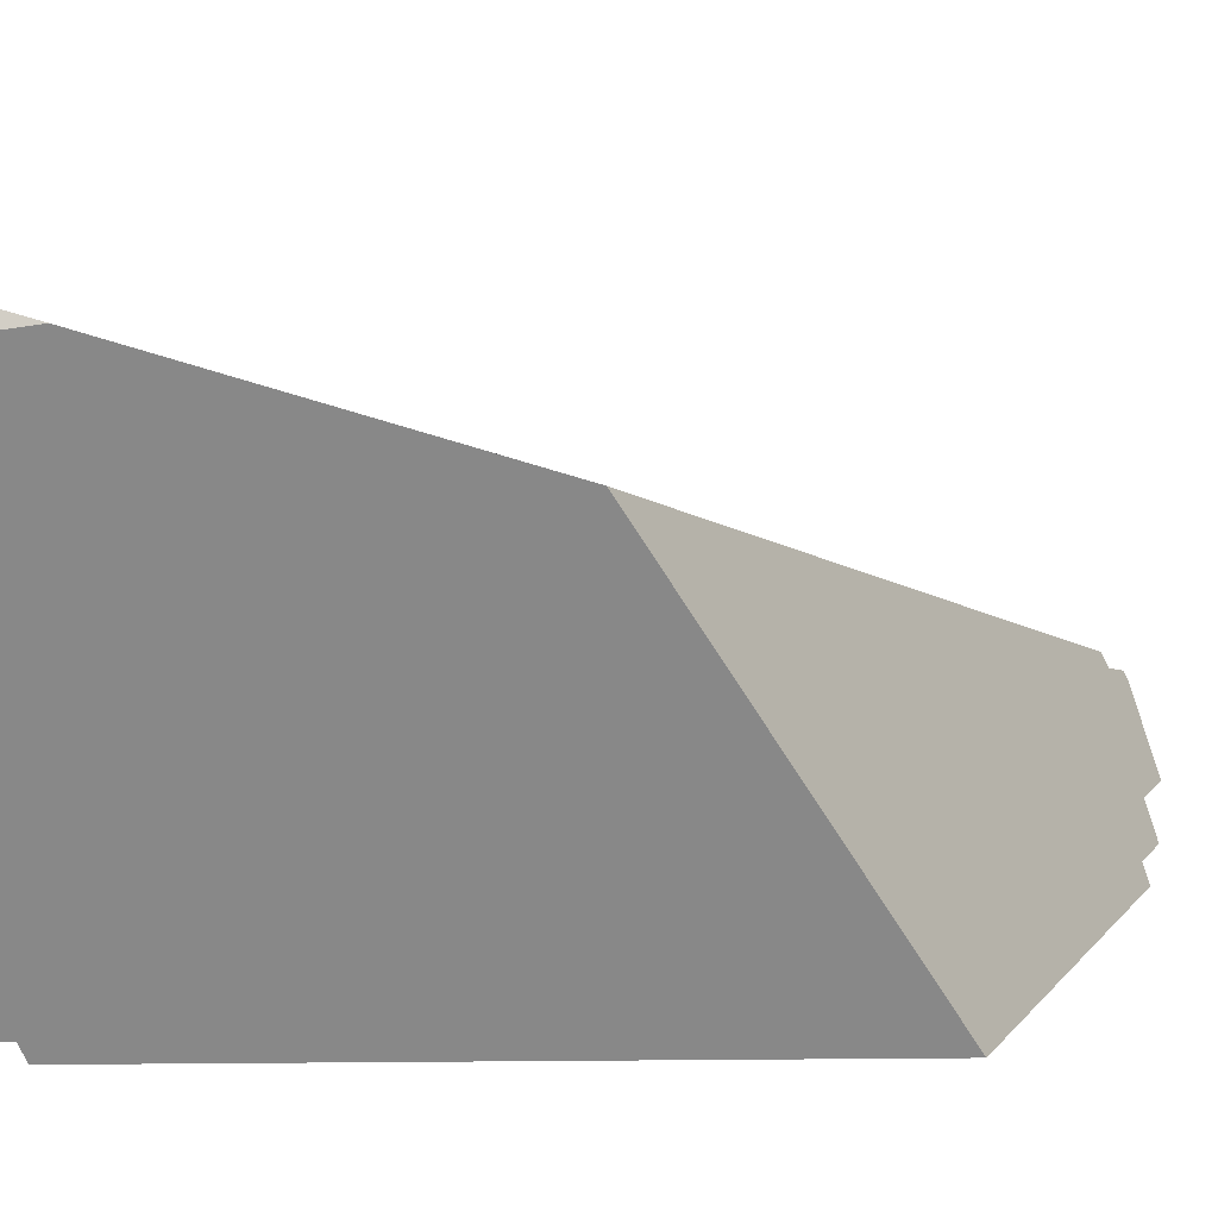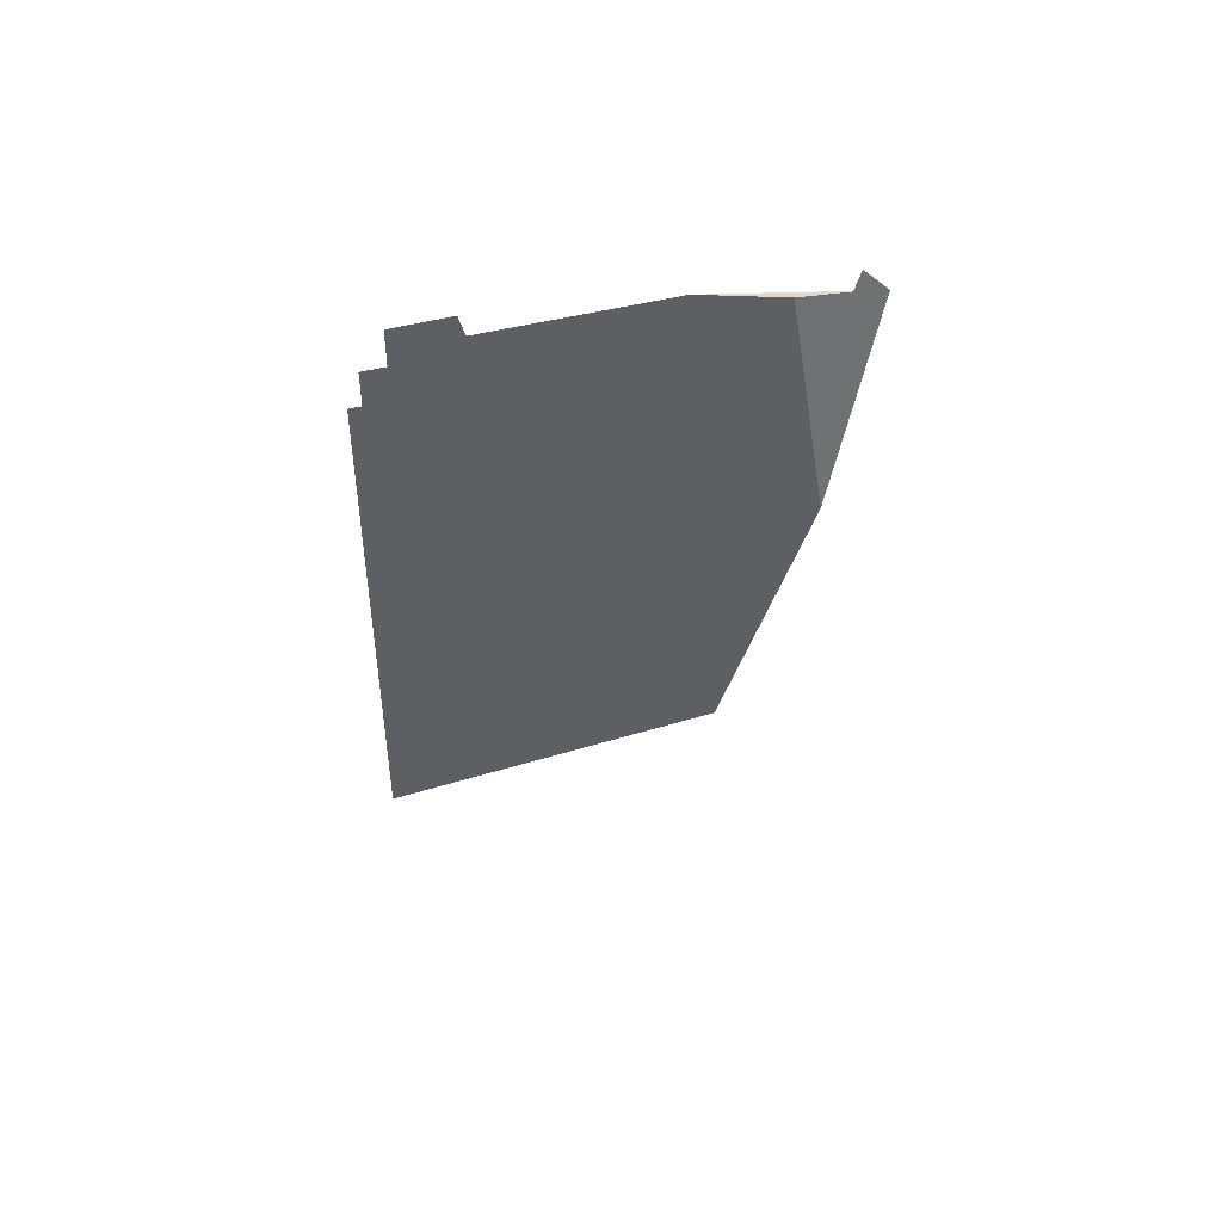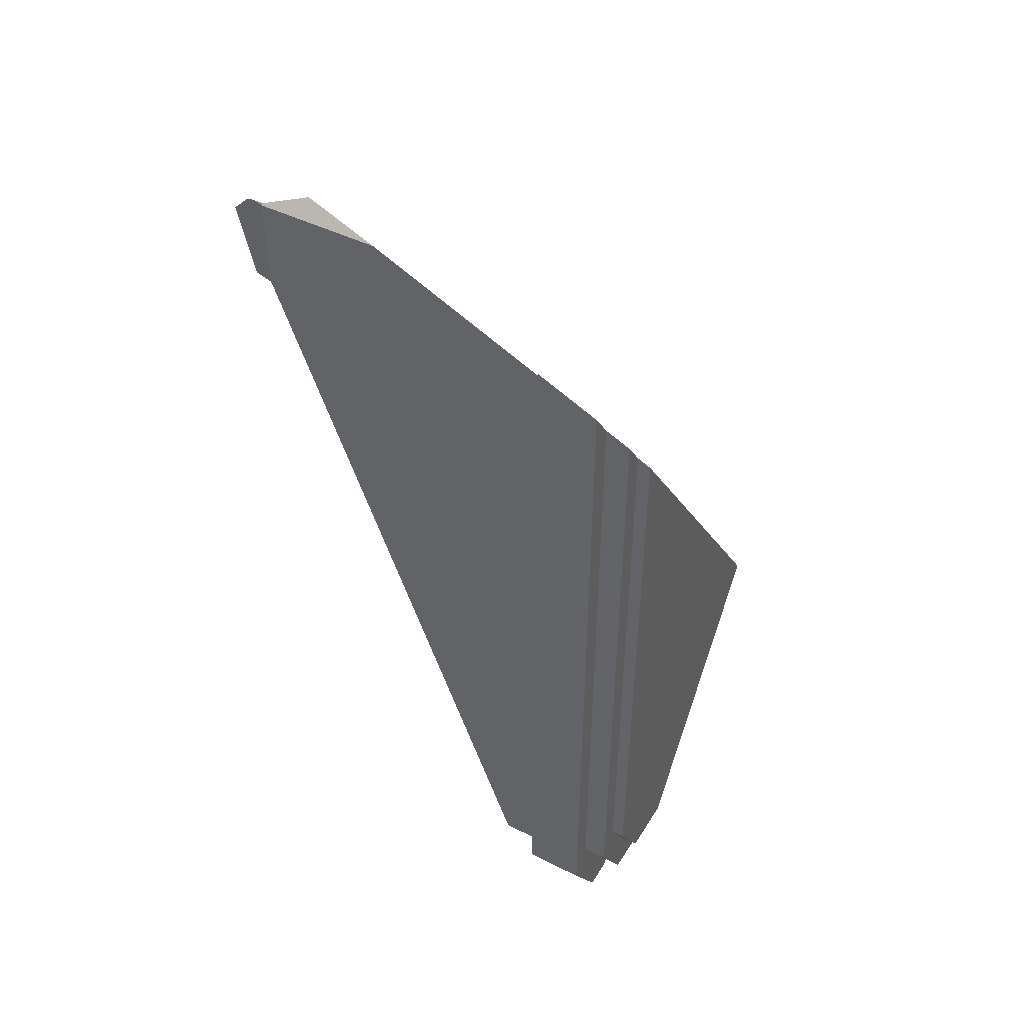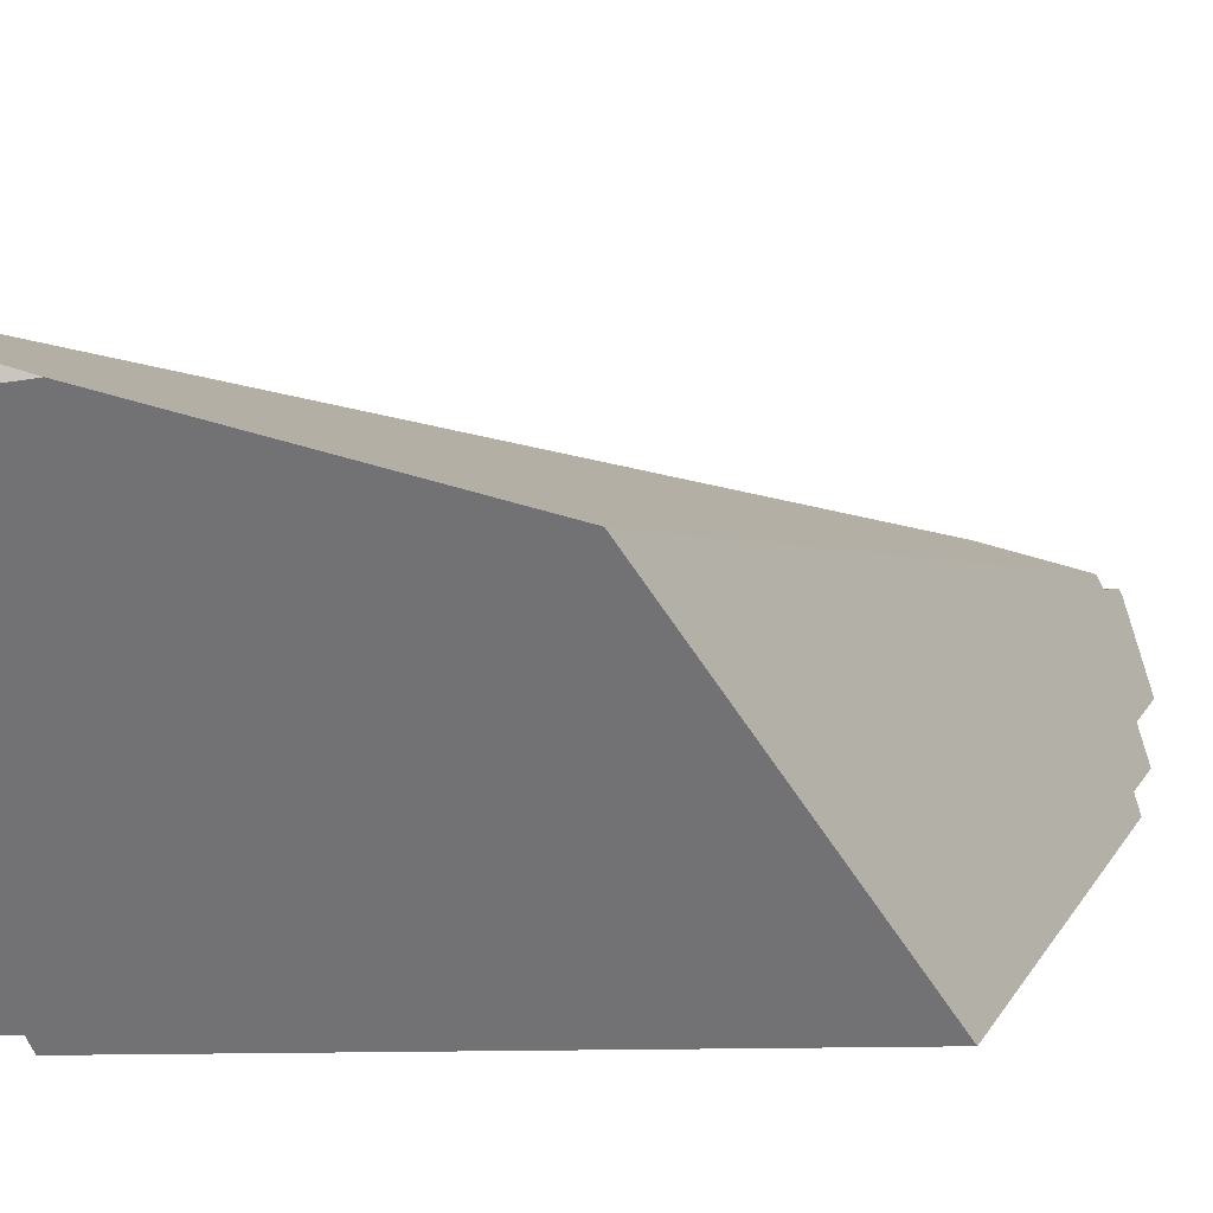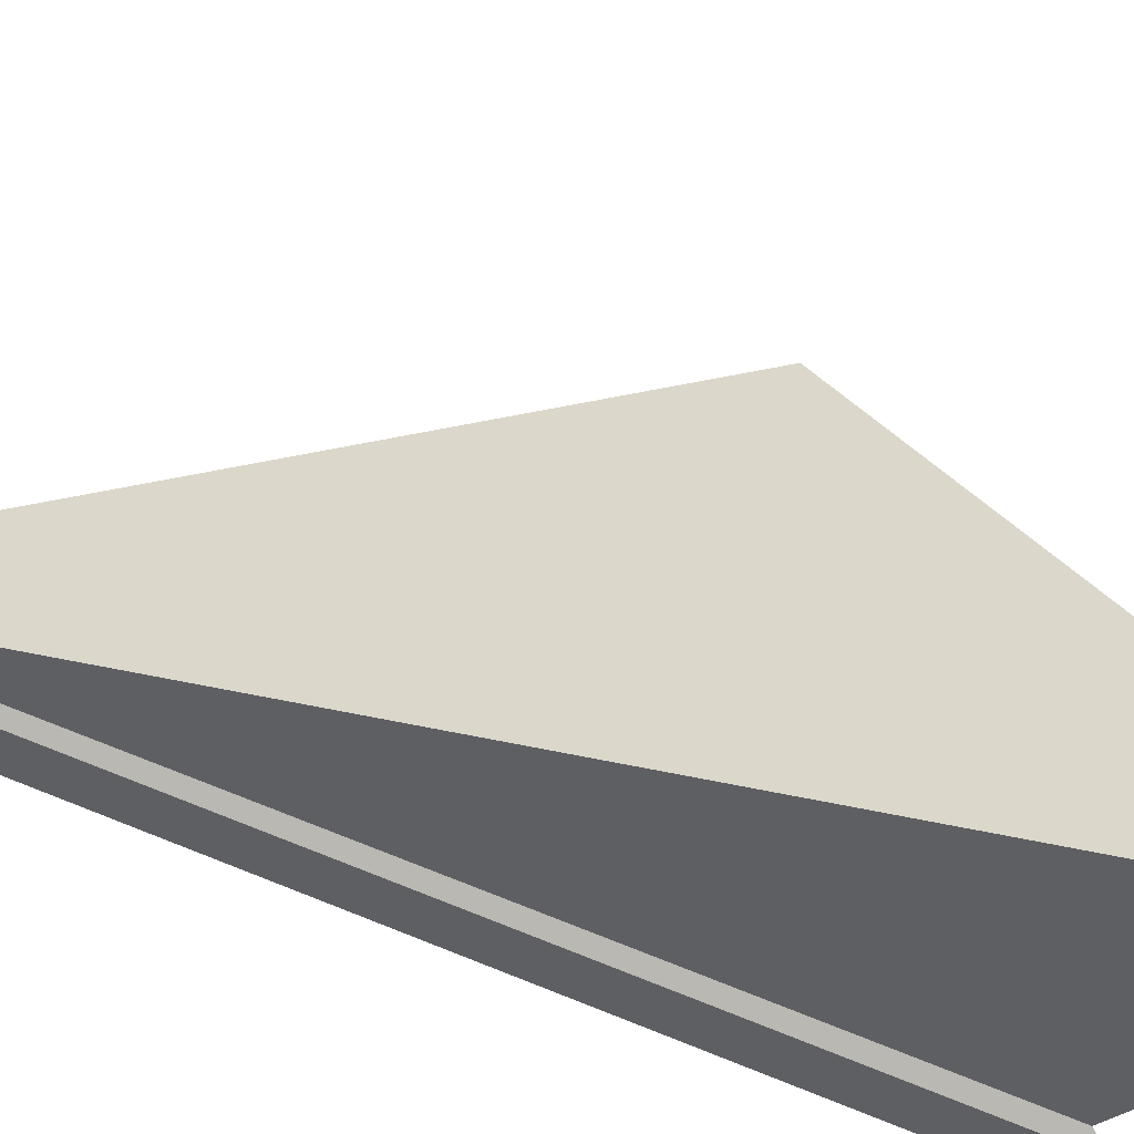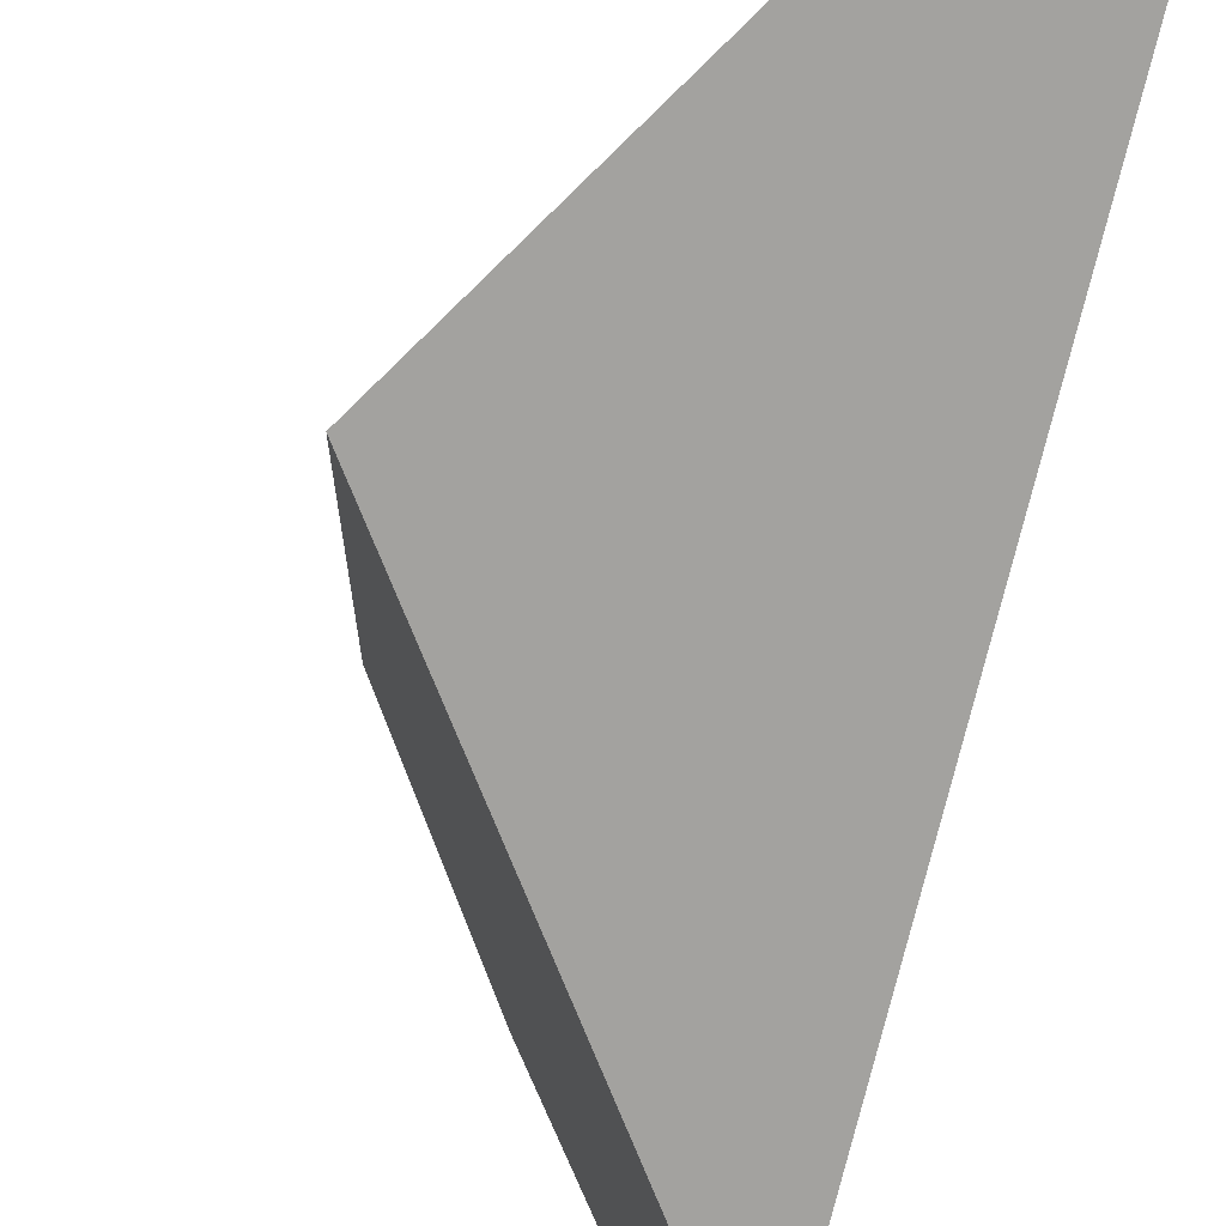
<metadata>
{"format":"obj","ext":"obj","renderer":"f3d","projection":"perspective","resolution":1024,"background":"white","views":[{"elev":12.5,"azim":-126.2,"up":"+Z"},{"elev":77.3,"azim":-91.3,"up":"+Y"},{"elev":45.6,"azim":120.0,"up":"+Y"},{"elev":19.6,"azim":-126.2,"up":"+Z"},{"elev":58.8,"azim":113.2,"up":"+Z"},{"elev":-72.5,"azim":-13.3,"up":"+Z"}]}
</metadata>
<code>
g Box3_sh_1
v 0.1303 0.3993 0.1687
v 0.1304 -0.3341 -0.1006
v 0.1411 -0.3493 -0.1061
v 0.1411 -0.3493 -0.1609
v 0.1005 -0.4167 -0.1609
v 0.0845 -0.3855 -0.1609
v 0.1223 -0.3228 -0.1609
v 0.1223 -0.3228 -0.1833
v 0.08451 -0.3855 -0.1833
v 0.1043 -0.2974 -0.1833
v 0.06919 -0.3556 -0.1833
v 0.06919 -0.3556 -0.1951
v 0.1043 -0.2974 -0.1951
v 0.1303 0.3993 0.0569
v 0.1304 0.3263 -0.1006
v 0.1411 0.3391 -0.1061
v 0.1411 0.3136 -0.1609
v 0.1223 0.2867 -0.1609
v 0.1223 0.2763 -0.1833
v 0.1043 0.2505 -0.1833
v 0.1043 0.245 -0.1951
v 0.1411 0.4115 0.1743
v 0.1358 0.407 0.1715
v 0.1292 0.4011 0.1687
v 0.1199 0.4167 0.1265
v 0.1304 -0.3341 -0.07056
v 0.1303 0.318 0.1687
v 0.134 0.3901 0.1952
v 0.1411 0.3332 0.1743
v 0.01164 0.2738 0.1529
v 0.09305 -0.396 -0.1006
v 0.1017 -0.4147 -0.1061
v 0.1005 -0.4167 -0.1105
v 0.07248 -0.4167 -0.1609
v 0.05291 -0.3855 -0.1609
v 0.04048 -0.3855 -0.1833
v 0.02172 -0.3556 -0.1833
v 0.01515 -0.3556 -0.1951
v -0.1411 -0.1067 -0.1952
v 0.09547 -0.392 -0.09168
v -0.1028 0.0764 0.08086
v 0.1303 0.3993 0.1687
v 0.1303 0.3993 0.1687
v 0.1303 0.3993 0.1687
v 0.1303 0.3993 0.1687
v 0.1303 0.3993 0.1687
v 0.1303 0.3993 0.1687
v 0.1304 -0.3341 -0.1006
v 0.1304 -0.3341 -0.1006
v 0.1304 -0.3341 -0.1006
v 0.1304 -0.3341 -0.1006
v 0.1304 -0.3341 -0.1006
v 0.1304 -0.3341 -0.1006
v 0.1411 -0.3493 -0.1061
v 0.1411 -0.3493 -0.1061
v 0.1411 -0.3493 -0.1061
v 0.1411 -0.3493 -0.1061
v 0.1411 -0.3493 -0.1061
v 0.1411 -0.3493 -0.1609
v 0.1411 -0.3493 -0.1609
v 0.1411 -0.3493 -0.1609
v 0.1411 -0.3493 -0.1609
v 0.1411 -0.3493 -0.1609
v 0.1411 -0.3493 -0.1609
v 0.1411 -0.3493 -0.1609
v 0.1005 -0.4167 -0.1609
v 0.1005 -0.4167 -0.1609
v 0.1005 -0.4167 -0.1609
v 0.1005 -0.4167 -0.1609
v 0.1005 -0.4167 -0.1609
v 0.0845 -0.3855 -0.1609
v 0.0845 -0.3855 -0.1609
v 0.0845 -0.3855 -0.1609
v 0.0845 -0.3855 -0.1609
v 0.0845 -0.3855 -0.1609
v 0.1223 -0.3228 -0.1609
v 0.1223 -0.3228 -0.1609
v 0.1223 -0.3228 -0.1609
v 0.1223 -0.3228 -0.1609
v 0.1223 -0.3228 -0.1609
v 0.1223 -0.3228 -0.1833
v 0.1223 -0.3228 -0.1833
v 0.1223 -0.3228 -0.1833
v 0.1223 -0.3228 -0.1833
v 0.1223 -0.3228 -0.1833
v 0.08451 -0.3855 -0.1833
v 0.08451 -0.3855 -0.1833
v 0.08451 -0.3855 -0.1833
v 0.08451 -0.3855 -0.1833
v 0.08451 -0.3855 -0.1833
v 0.1043 -0.2974 -0.1833
v 0.1043 -0.2974 -0.1833
v 0.1043 -0.2974 -0.1833
v 0.1043 -0.2974 -0.1833
v 0.1043 -0.2974 -0.1833
v 0.06919 -0.3556 -0.1833
v 0.06919 -0.3556 -0.1833
v 0.06919 -0.3556 -0.1833
v 0.06919 -0.3556 -0.1833
v 0.06919 -0.3556 -0.1833
v 0.06919 -0.3556 -0.1951
v 0.06919 -0.3556 -0.1951
v 0.06919 -0.3556 -0.1951
v 0.06919 -0.3556 -0.1951
v 0.06919 -0.3556 -0.1951
v 0.1043 -0.2974 -0.1951
v 0.1043 -0.2974 -0.1951
v 0.1303 0.3993 0.0569
v 0.1303 0.3993 0.0569
v 0.1303 0.3993 0.0569
v 0.1304 0.3263 -0.1006
v 0.1304 0.3263 -0.1006
v 0.1304 0.3263 -0.1006
v 0.1304 0.3263 -0.1006
v 0.1304 0.3263 -0.1006
v 0.1304 0.3263 -0.1006
v 0.1411 0.3391 -0.1061
v 0.1411 0.3391 -0.1061
v 0.1411 0.3391 -0.1061
v 0.1411 0.3136 -0.1609
v 0.1411 0.3136 -0.1609
v 0.1411 0.3136 -0.1609
v 0.1223 0.2867 -0.1609
v 0.1223 0.2867 -0.1609
v 0.1223 0.2867 -0.1609
v 0.1223 0.2867 -0.1609
v 0.1223 0.2867 -0.1609
v 0.1223 0.2867 -0.1609
v 0.1223 0.2763 -0.1833
v 0.1223 0.2763 -0.1833
v 0.1223 0.2763 -0.1833
v 0.1043 0.2505 -0.1833
v 0.1043 0.2505 -0.1833
v 0.1043 0.2505 -0.1833
v 0.1043 0.2505 -0.1833
v 0.1043 0.2505 -0.1833
v 0.1043 0.2505 -0.1833
v 0.1043 0.2505 -0.1833
v 0.1043 0.245 -0.1951
v 0.1043 0.245 -0.1951
v 0.1043 0.245 -0.1951
v 0.1043 0.245 -0.1951
v 0.1043 0.245 -0.1951
v 0.1411 0.4115 0.1743
v 0.1411 0.4115 0.1743
v 0.1411 0.4115 0.1743
v 0.1358 0.407 0.1715
v 0.1358 0.407 0.1715
v 0.1358 0.407 0.1715
v 0.1358 0.407 0.1715
v 0.1292 0.4011 0.1687
v 0.1292 0.4011 0.1687
v 0.1292 0.4011 0.1687
v 0.1292 0.4011 0.1687
v 0.1199 0.4167 0.1265
v 0.1199 0.4167 0.1265
v 0.1199 0.4167 0.1265
v 0.1199 0.4167 0.1265
v 0.1199 0.4167 0.1265
v 0.1199 0.4167 0.1265
v 0.1199 0.4167 0.1265
v 0.1304 -0.3341 -0.07056
v 0.1304 -0.3341 -0.07056
v 0.1304 -0.3341 -0.07056
v 0.1304 -0.3341 -0.07056
v 0.1304 -0.3341 -0.07056
v 0.1303 0.318 0.1687
v 0.1303 0.318 0.1687
v 0.1303 0.318 0.1687
v 0.1303 0.318 0.1687
v 0.134 0.3901 0.1952
v 0.134 0.3901 0.1952
v 0.134 0.3901 0.1952
v 0.134 0.3901 0.1952
v 0.1411 0.3332 0.1743
v 0.1411 0.3332 0.1743
v 0.1411 0.3332 0.1743
v 0.1411 0.3332 0.1743
v 0.01164 0.2738 0.1529
v 0.01164 0.2738 0.1529
v 0.01164 0.2738 0.1529
v 0.01164 0.2738 0.1529
v 0.01164 0.2738 0.1529
v 0.01164 0.2738 0.1529
v 0.09305 -0.396 -0.1006
v 0.09305 -0.396 -0.1006
v 0.09305 -0.396 -0.1006
v 0.09305 -0.396 -0.1006
v 0.09305 -0.396 -0.1006
v 0.09305 -0.396 -0.1006
v 0.1017 -0.4147 -0.1061
v 0.1017 -0.4147 -0.1061
v 0.1017 -0.4147 -0.1061
v 0.1017 -0.4147 -0.1061
v 0.1005 -0.4167 -0.1105
v 0.1005 -0.4167 -0.1105
v 0.1005 -0.4167 -0.1105
v 0.1005 -0.4167 -0.1105
v 0.1005 -0.4167 -0.1105
v 0.07248 -0.4167 -0.1609
v 0.07248 -0.4167 -0.1609
v 0.05291 -0.3855 -0.1609
v 0.05291 -0.3855 -0.1609
v 0.05291 -0.3855 -0.1609
v 0.05291 -0.3855 -0.1609
v 0.05291 -0.3855 -0.1609
v 0.04048 -0.3855 -0.1833
v 0.04048 -0.3855 -0.1833
v 0.04048 -0.3855 -0.1833
v 0.02172 -0.3556 -0.1833
v 0.02172 -0.3556 -0.1833
v 0.02172 -0.3556 -0.1833
v 0.02172 -0.3556 -0.1833
v 0.02172 -0.3556 -0.1833
v 0.02172 -0.3556 -0.1833
v 0.02172 -0.3556 -0.1833
v 0.01515 -0.3556 -0.1951
v 0.01515 -0.3556 -0.1951
v 0.01515 -0.3556 -0.1951
v -0.1411 -0.1067 -0.1952
v -0.1411 -0.1067 -0.1952
v -0.1411 -0.1067 -0.1952
v -0.1411 -0.1067 -0.1952
v -0.1411 -0.1067 -0.1952
v -0.1411 -0.1067 -0.1952
v 0.09547 -0.392 -0.09168
v 0.09547 -0.392 -0.09168
v 0.09547 -0.392 -0.09168
v 0.09547 -0.392 -0.09168
v -0.1028 0.0764 0.08086
v -0.1028 0.0764 0.08086
v -0.1028 0.0764 0.08086
v -0.1028 0.0764 0.08086
v -0.1028 0.0764 0.08086
g Box3_sh_1_0
f 5 6 4
f 71 7 59
f 97 12 91
f 101 13 92
f 14 1 2
f 15 108 48
f 111 49 3
f 16 54 60
f 21 106 102
f 26 42 27
f 50 43 162
f 22 28 29
f 167 44 23
f 61 55 32
f 35 73 66
f 38 103 99
f 45 109 158
f 159 152 46
f 114 56 117
f 118 62 17
f 124 122 63
f 64 78 125
f 139 136 94
f 95 107 140
f 221 143 104
f 147 145 176
f 154 149 47
f 226 31 51
f 52 165 227
f 170 150 178
f 185 191 57
f 58 53 186
f 67 65 192
f 193 195 68
f 69 198 34
f 200 203 70
f 217 100 214
f 218 222 105
f 25 112 18
f 30 155 20
f 144 24 171
f 156 179 172
f 173 151 157
f 175 174 180
f 163 168 181
f 164 182 41
f 40 230 39
f 33 210 202
f 110 113 160
f 120 123 115
f 116 119 121
f 132 161 127
f 128 130 133
f 231 183 137
f 141 220 232
f 233 138 142
f 148 153 146
f 166 234 228
f 177 184 169
f 187 211 196
f 197 194 188
f 201 199 204
f 206 213 209
f 189 229 223
f 215 190 224
f 225 219 216
g Box3_sh_1_1
f 9 8 76
f 72 86 77
f 87 11 81
f 96 10 82
f 36 88 74
f 37 98 89
f 19 126 79
f 80 83 129
f 134 131 84
f 85 93 135
f 207 75 205
f 212 90 208

</code>
